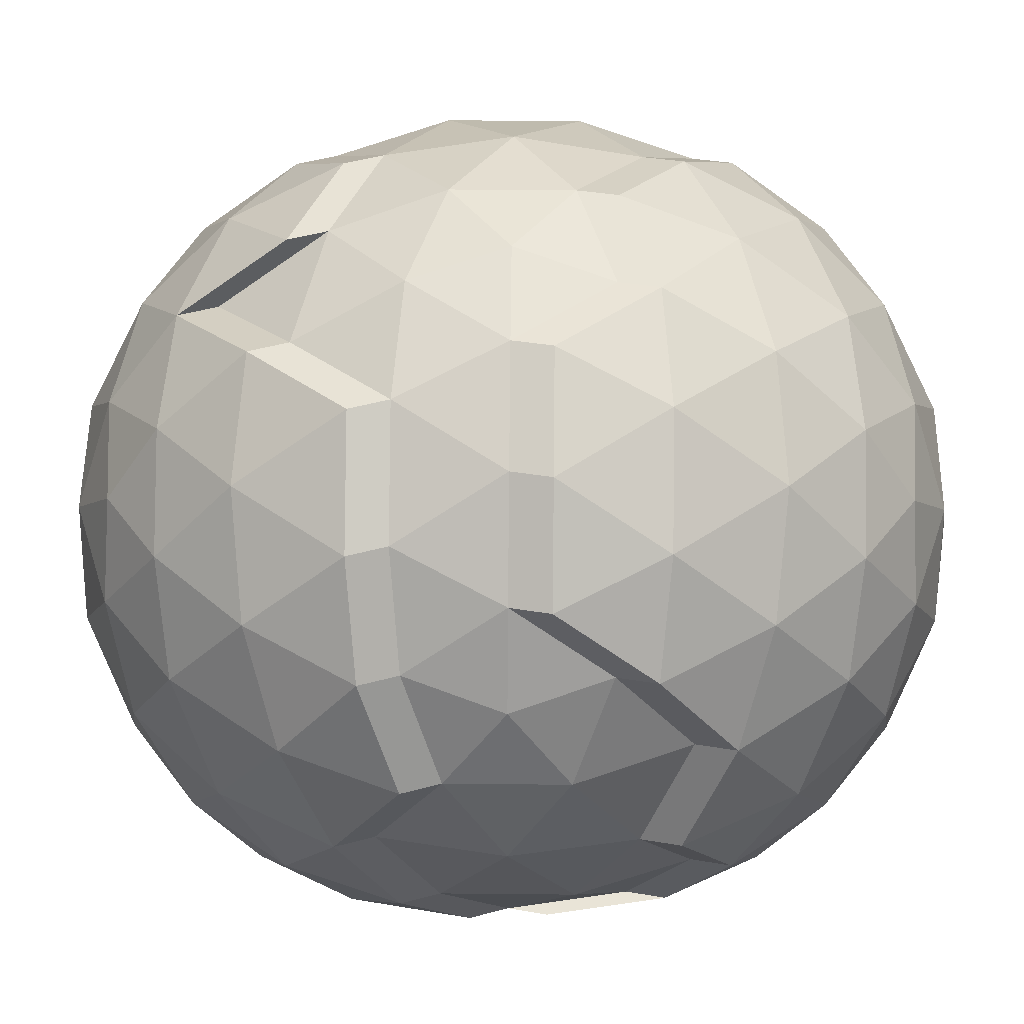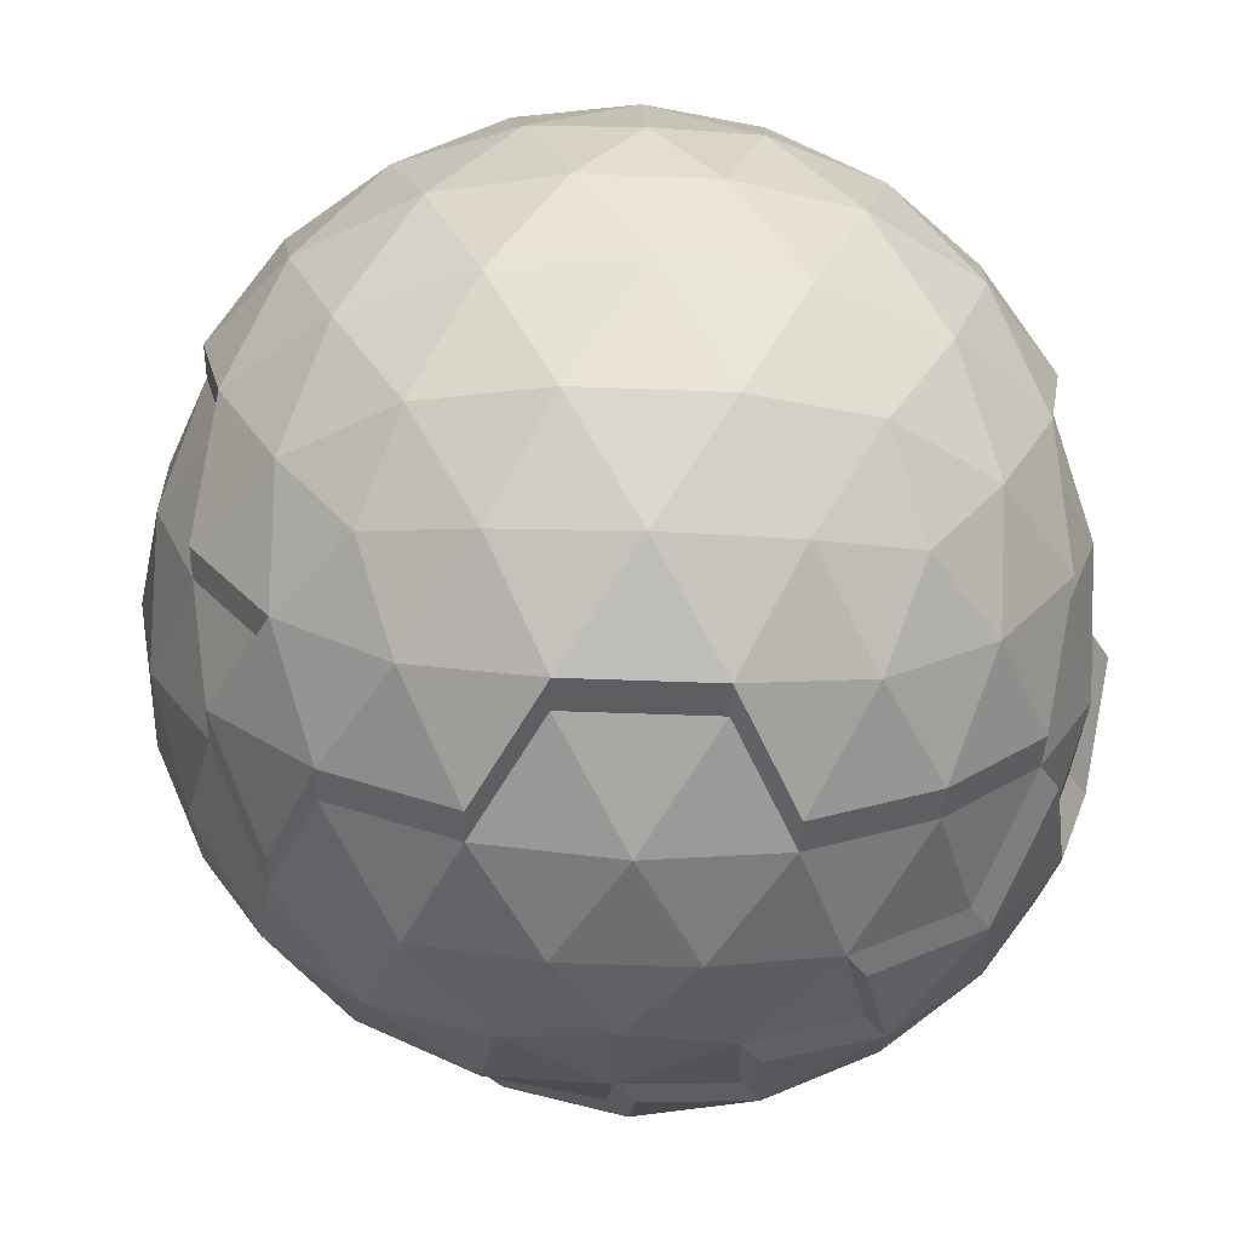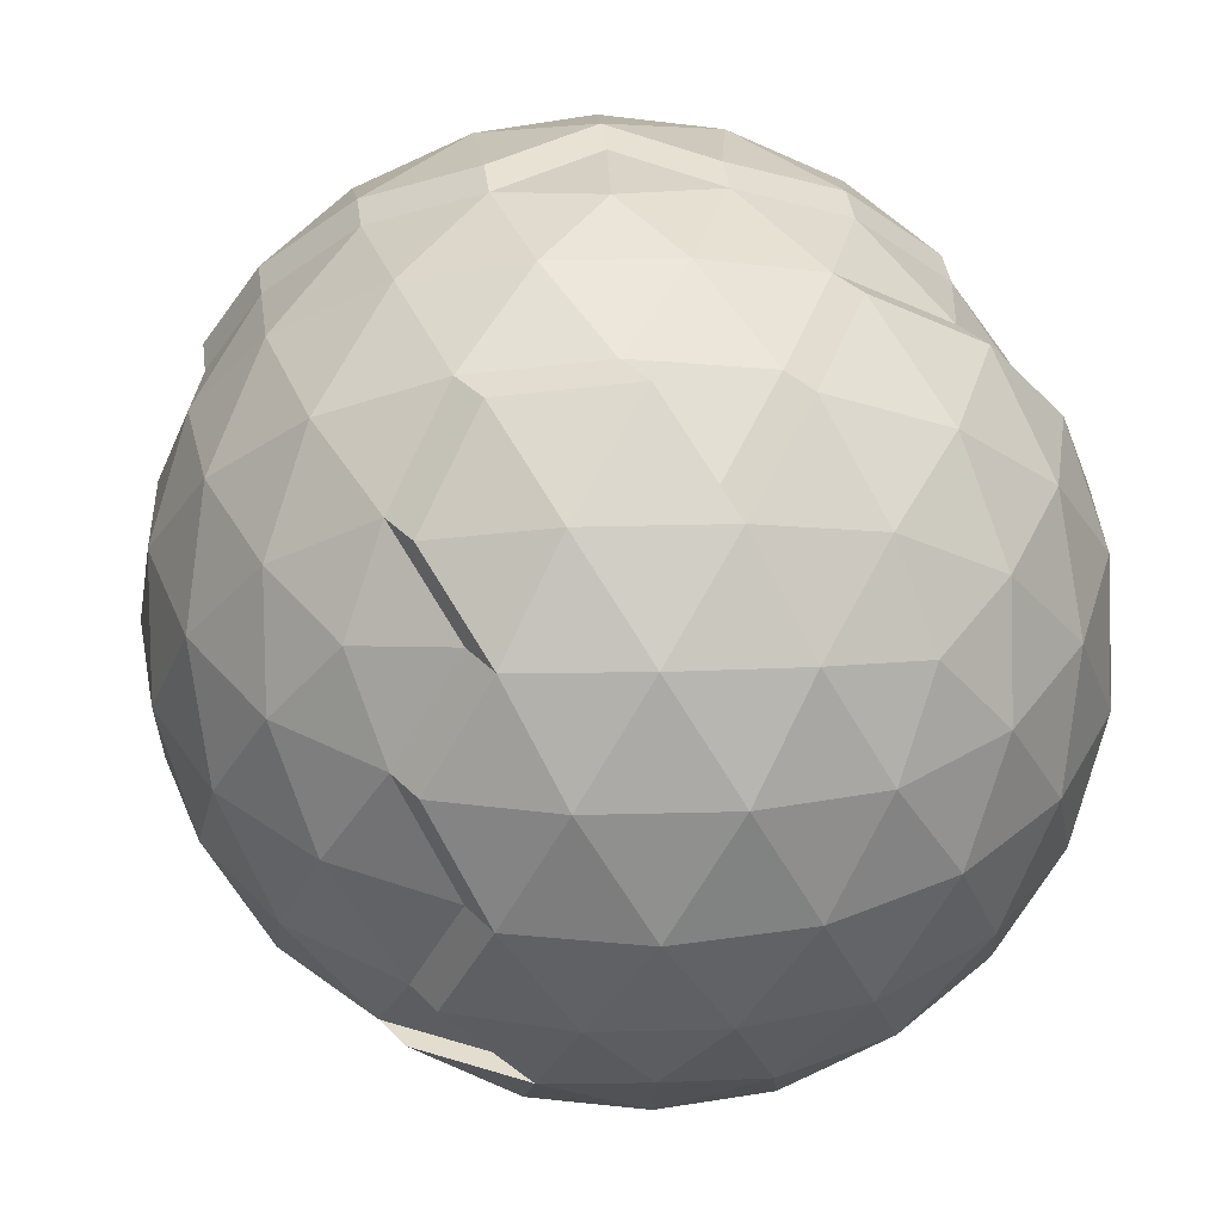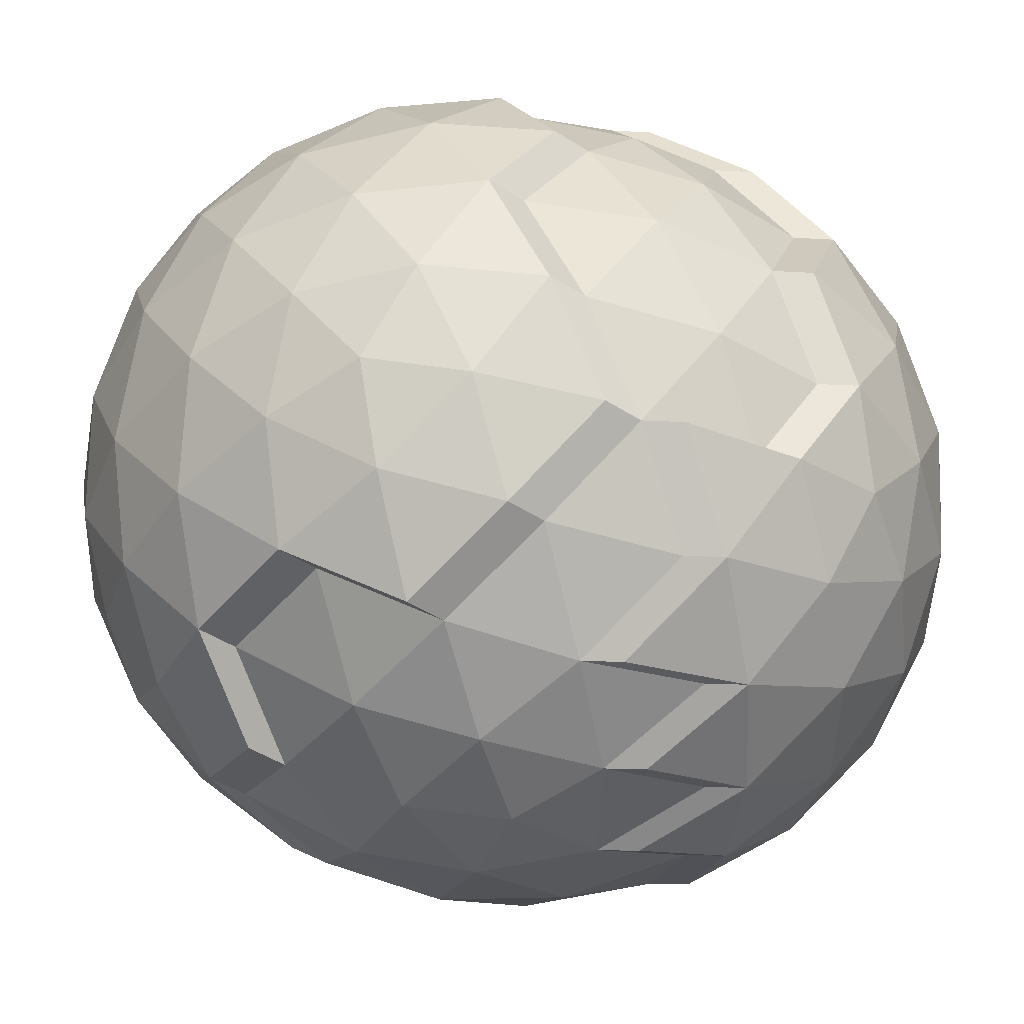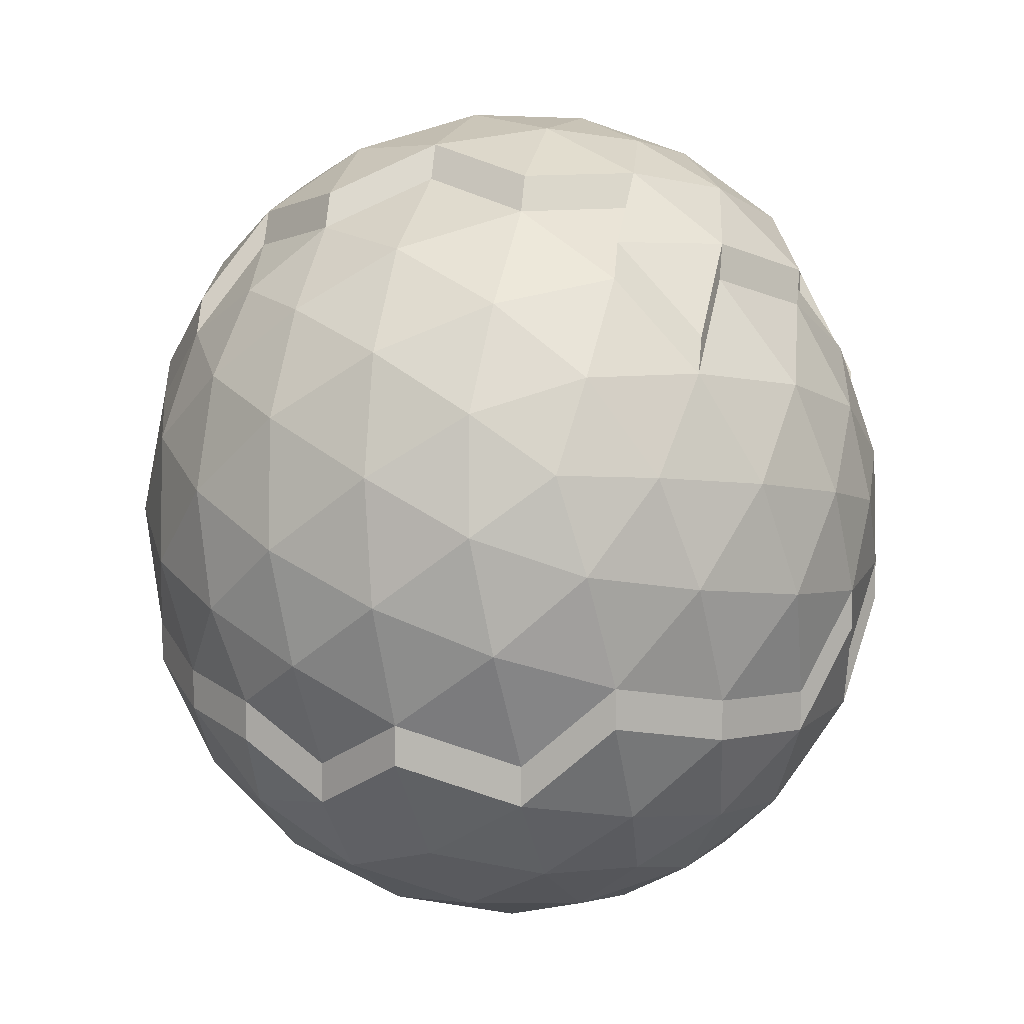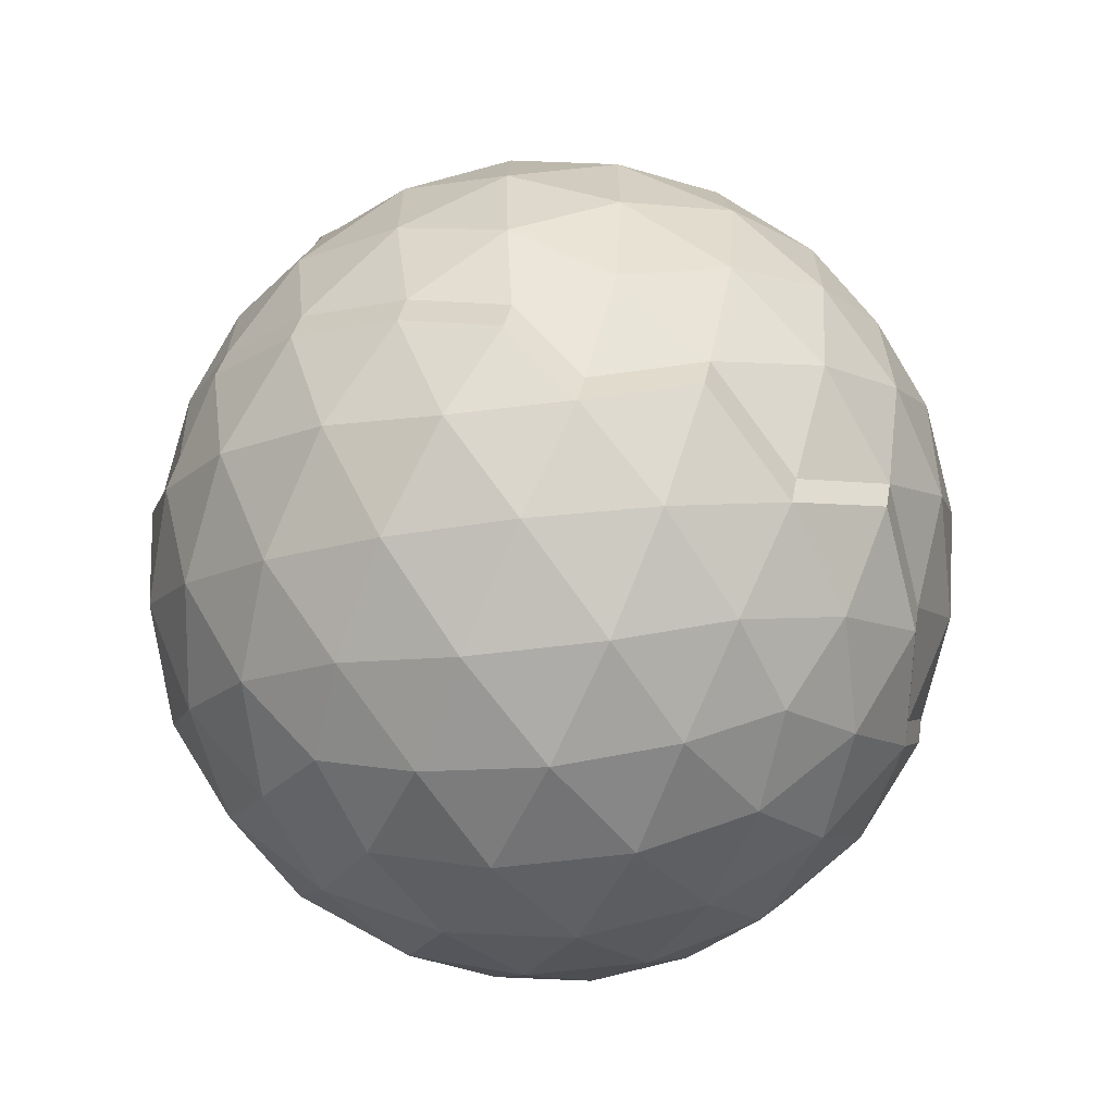
<metadata>
{"format":"obj","ext":"obj","renderer":"f3d","projection":"perspective","resolution":1024,"background":"white","views":[{"elev":53.2,"azim":90.6,"up":"+Y"},{"elev":-37.3,"azim":14.9,"up":"+Y"},{"elev":35.4,"azim":-19.9,"up":"+Y"},{"elev":-45.4,"azim":70.4,"up":"+Y"},{"elev":-4.9,"azim":-69.4,"up":"+Z"},{"elev":-66.3,"azim":-114.9,"up":"+Z"}]}
</metadata>
<code>
o Icosphere
v 0 -1 0
v -0.8944 -0.4472 0
v -0.7236 0.4472 0.5257
v -0.7236 0.4472 -0.5257
v 0.8944 0.4472 0
v 0 1 0
v -0.1625 -0.8507 0.5
v -0.07761 -0.9679 0.2389
v 0.2032 -0.9679 0.1476
v 0.4253 -0.8507 0.309
v 0.8127 -0.5023 -0.2952
v 0.8506 -0.5257 0
v 0.2032 -0.9679 -0.1476
v 0.4253 -0.8507 -0.309
v -0.7534 -0.6575 0
v -0.5257 -0.8507 0
v -0.2511 -0.9679 0
v -0.484 -0.5023 0.7166
v -0.6882 -0.5257 0.5
v -0.8311 -0.5023 0.2389
v -0.1625 -0.8507 -0.5
v -0.07761 -0.9679 -0.2389
v -0.8311 -0.5023 -0.2389
v -0.6882 -0.5257 -0.5
v 0.9566 0.2511 0.1476
v 0.9511 -0 0.309
v 0.8607 -0.2512 -0.4429
v 0.9511 0 -0.309
v 0.9566 0.2511 -0.1476
v -0.8607 0.2512 0.4429
v -0.9511 -0 0.309
v -0.9566 -0.2511 0.1476
v -0.5878 0 0.809
v -0.6872 0.2512 0.6817
v -0.6872 0.2512 -0.6817
v -0.9566 -0.2511 -0.1476
v -0.9511 0 -0.309
v -0.8607 0.2512 -0.4429
v 0.8311 0.5023 0.2389
v -0.5319 0.5023 0.6817
v -0.8127 0.5023 0.2952
v -0.8506 0.5257 0
v -0.8127 0.5023 -0.2952
v 0.8311 0.5023 -0.2389
v 0.07761 0.9679 0.2389
v 0.1625 0.8507 0.5
v 0.7534 0.6575 0
v 0.5257 0.8507 0
v 0.2511 0.9679 0
v -0.2032 0.9679 0.1476
v -0.4253 0.8507 0.309
v -0.6095 0.6575 0.4429
v -0.2032 0.9679 -0.1476
v -0.4253 0.8507 -0.309
v -0.6095 0.6575 -0.4429
v 0.07761 0.9679 -0.2389
v -0.4472 0.8944 0
v -0.6708 0.7236 -0.1625
v -0.6708 0.7236 0.1625
v -0.1382 0.8944 0.4253
v -0.05279 0.7236 0.6882
v 0.3618 0.8944 0.2629
v 0.6382 0.7236 0.2629
v 0.8618 0.2764 -0.4253
v -0.9472 0.2764 -0.1625
v -1 1e-06 0
v -0.9472 0.2764 0.1625
v -0.809 -0 -0.5878
v -0.6708 -0.2764 -0.6882
v -0.8618 -0.2764 -0.4253
v -0.809 0 0.5878
v -0.8618 -0.2764 0.4253
v -0.6708 -0.2764 0.6882
v 1 0 0
v 0.9472 -0.2764 0.1625
v 0.9472 -0.2764 -0.1625
v 0.1382 -0.8944 -0.4253
v -0.4472 -0.7236 -0.5257
v -0.3618 -0.8944 -0.2629
v -0.6382 -0.7236 -0.2629
v -0.6382 -0.7236 0.2629
v -0.3618 -0.8944 0.2629
v -0.4472 -0.7236 0.5257
v 0.6708 -0.7236 -0.1625
v 0.6708 -0.7236 0.1625
v 0.4472 -0.8944 1e-06
v 0.05279 -0.7236 0.6882
v 0.1382 -0.8944 0.4253
v 0.3618 -0.7236 0.5878
v 0.6308 -0.6493 -0.5402
v 0.7449 -0.439 -0.6231
v -0.4627 -0.4941 -0.8139
v -0.2551 -0.439 -0.948
v 0.5532 -0.4941 -0.7791
v -0.4148 -0.243 -0.9616
v 0.7084 -0.243 -0.7791
v 0.1765 0.2593 -1.053
v 0.2976 0.4554 -0.948
v 0.0509 0.5105 -0.9616
v -0.5883 0.6657 -0.5402
v -0.7024 0.4554 -0.6231
v 0.2541 0.6657 -0.8139
v 0.834 -0.4941 -0.3926
v 0.8719 -0.5176 -0.09737
v 0.2244 -0.9598 -0.245
v 0.4466 -0.8425 -0.4064
v -0.2116 -0.6493 -0.8139
v -0.1412 -0.8425 -0.5974
v -0.05635 -0.9598 -0.3362
v -0.6669 -0.5176 -0.5974
v -0.008384 -0.4941 -0.9616
v 0.2841 -0.5176 -0.9064
v 0.882 -0.243 -0.5402
v 0.9723 0.008173 -0.4064
v -0.6659 0.2593 -0.7791
v -0.5665 0.008173 -0.9064
v 0.4573 0.2593 -0.9616
v 0.609 0.008173 -0.9064
v -0.134 -0.243 -1.053
v 0.02126 0.008173 -1.097
v -0.5107 0.5105 -0.7791
v -0.2416 0.5339 -0.9064
v 0.5052 0.5105 -0.8139
v 0.7094 0.5339 -0.5974
v 0.8523 0.5105 -0.3362
v 0.7747 0.6657 -0.09737
v 0.547 0.8588 -0.09737
v 0.2724 0.9761 -0.09737
v -0.1819 0.9761 -0.245
v -0.4041 0.8588 -0.4064
v 0.09886 0.9761 -0.3362
v 0.1837 0.8588 -0.5974
v 0.3831 0.9026 -0.3602
v 0.4685 0.7318 -0.6231
v 0.6594 0.7318 -0.3602
v -0.1169 0.9026 -0.5227
v -0.3405 0.7318 -0.6852
v -0.03153 0.7318 -0.7856
v 0.8831 0.2846 -0.5227
v 0.6921 0.2846 -0.7856
v 0.8303 0.008173 -0.6852
v -0.1169 0.2846 -1.048
v -0.426 0.2846 -0.948
v -0.2878 0.008173 -1.048
v 0.3303 0.008173 -1.048
v 0.1595 -0.2682 -1.048
v 0.4685 -0.2682 -0.948
v -0.7878 0.008173 -0.6852
v -0.6496 -0.2682 -0.7856
v 0.3831 -0.7154 -0.6852
v 0.07404 -0.7154 -0.7856
v 0.1595 -0.8863 -0.5227
v -0.426 -0.7154 -0.6231
v 0.6921 -0.7154 -0.2598
v 0.4685 -0.8863 -0.09737
v 0.6383 -0.6567 0.5386
v 0.7524 -0.4464 0.6215
v -0.000861 -0.5015 0.9599
v -0.2476 -0.4464 0.9464
v 0.8415 -0.5015 0.391
v 0.8895 -0.2503 0.5386
v -0.1264 -0.2503 1.051
v 0.4648 0.252 0.96
v 0.3052 0.448 0.9464
v 0.5128 0.5031 0.8123
v 0.2616 0.6583 0.8123
v -0.204 -0.6567 0.8123
v -0.1337 -0.8498 0.5958
v 0.4541 -0.8498 0.4048
v 0.5607 -0.5015 0.7775
v 0.2916 -0.5249 0.9048
v 0.8794 -0.5249 0.09577
v -0.4552 -0.5015 0.8123
v -0.6594 -0.5249 0.5958
v 0.9854 0.252 0.2434
v 0.9798 0.000808 0.4048
v 0.184 0.252 1.051
v 0.02878 0.000808 1.096
v 0.7159 -0.2503 0.7775
v 0.6166 0.000808 0.9048
v -0.4072 -0.2503 0.96
v -0.559 0.000808 0.9048
v -0.6584 0.252 0.7775
v 0.8598 0.5031 0.3346
v 0.717 0.5265 0.5958
v 0.05842 0.5031 0.9599
v -0.2341 0.5265 0.9048
v -0.5032 0.5031 0.7775
v 0.1912 0.8515 0.5958
v -0.3965 0.8515 0.4048
v -0.5808 0.6583 0.5386
v -0.1094 0.8952 0.5211
v -0.02401 0.7244 0.784
v -0.333 0.7244 0.6835
v 0.3906 0.8952 0.3586
v 0.476 0.7244 0.6215
v 0.667 0.7244 0.3586
v -0.4184 0.2772 0.9464
v -0.1094 0.2772 1.047
v -0.2802 0.000807 1.047
v 0.6996 0.2772 0.784
v 0.8906 0.2772 0.5211
v 0.8378 0.000806 0.6835
v -0.642 -0.2756 0.784
v 0.3378 0.000808 1.047
v 0.476 -0.2756 0.9464
v 0.167 -0.2756 1.047
v 0.976 -0.2756 0.2582
v -0.6094 -0.7228 0.3586
v -0.4184 -0.7228 0.6215
v 0.6996 -0.7228 0.2582
v 0.08157 -0.7228 0.784
v 0.3906 -0.7228 0.6835
f 1 9 8
f 1 8 17
f 1 17 22
f 1 22 13
f 2 20 32
f 2 32 36
f 3 40 52
f 4 43 55
f 5 44 47
f 49 56 6
f 56 53 6
f 53 50 6
f 54 57 53
f 55 58 54
f 53 57 50
f 57 51 50
f 54 58 57
f 58 59 57
f 57 59 51
f 59 52 51
f 55 43 58
f 43 42 58
f 58 42 59
f 42 41 59
f 59 41 52
f 41 3 52
f 50 45 6
f 51 60 50
f 50 60 45
f 60 46 45
f 60 61 46
f 45 49 6
f 46 62 45
f 45 62 49
f 62 48 49
f 62 63 48
f 63 47 48
f 63 39 47
f 39 5 47
f 29 44 5
f 28 64 29
f 29 64 44
f 38 43 4
f 37 65 38
f 36 66 37
f 38 65 43
f 65 42 43
f 37 66 65
f 66 67 65
f 65 67 42
f 67 41 42
f 36 32 66
f 32 31 66
f 66 31 67
f 31 30 67
f 67 30 41
f 30 3 41
f 34 40 3
f 25 5 39
f 35 38 4
f 35 68 38
f 68 37 38
f 69 70 68
f 68 70 37
f 70 36 37
f 69 68 148 149
f 22 21 108 109
f 69 24 70
f 24 23 70
f 70 23 36
f 23 2 36
f 30 34 3
f 31 71 30
f 32 72 31
f 30 71 34
f 71 33 34
f 31 72 71
f 72 73 71
f 71 73 33
f 32 20 72
f 20 19 72
f 72 19 73
f 19 18 73
f 12 75 208 172
f 62 46 189 195
f 18 19 174 173
f 85 12 172 211
f 52 40 188 191
f 25 29 5
f 26 74 25
f 39 63 197 184
f 25 74 29
f 74 28 29
f 26 75 74
f 75 76 74
f 74 76 28
f 76 27 28
f 25 39 184 175
f 34 33 182 183
f 75 12 76
f 12 11 76
f 76 11 27
f 49 48 127 128
f 24 69 149 110
f 47 44 125 126
f 14 13 105 106
f 4 55 100 101
f 68 35 115 148
f 48 47 126 127
f 55 54 130 100
f 53 56 131 129
f 28 27 113 114
f 13 22 77
f 64 28 114 139
f 27 11 103 113
f 54 53 129 130
f 35 4 101 115
f 86 14 106 155
f 77 22 109 152
f 11 12 104 103
f 22 79 21
f 21 78 153 108
f 84 86 155 154
f 21 79 78
f 79 80 78
f 78 80 24
f 80 23 24
f 22 17 79
f 17 16 79
f 79 16 80
f 16 15 80
f 80 15 23
f 15 2 23
f 15 20 2
f 16 81 15
f 17 82 16
f 15 81 20
f 81 19 20
f 16 82 81
f 82 83 81
f 81 83 210 209
f 46 61 193 189
f 17 8 82
f 8 7 82
f 82 7 83
f 51 52 191 190
f 26 25 175 176
f 33 73 204 182
f 44 64 139 125
f 78 24 110 153
f 10 85 211 169
f 12 84 154 104
f 13 77 152 105
f 12 85 84
f 85 86 84
f 56 49 128 131
f 86 13 14
f 87 89 213 212
f 61 60 192 193
f 85 10 86
f 10 9 86
f 86 9 13
f 9 1 13
f 19 81 209 174
f 7 87 212 168
f 8 88 7
f 60 51 190 192
f 83 7 168 210
f 7 88 87
f 88 89 87
f 73 18 173 204
f 89 10 169 213
f 8 9 88
f 9 10 88
f 88 10 89
f 75 26 176 208
f 40 34 183 188
f 63 62 195 197
f 93 92 95
f 91 94 96
f 93 95 119
f 91 96 113
f 98 99 102
f 127 133 128
f 126 135 127
f 128 133 131
f 133 132 131
f 127 135 133
f 135 134 133
f 133 134 132
f 134 102 132
f 126 125 135
f 125 124 135
f 135 124 134
f 124 123 134
f 134 123 102
f 123 98 102
f 132 136 131
f 102 138 132
f 131 136 129
f 136 130 129
f 132 138 136
f 138 137 136
f 136 137 130
f 137 100 130
f 102 99 138
f 99 122 138
f 138 122 137
f 122 121 137
f 137 121 100
f 121 101 100
f 113 141 114
f 139 124 125
f 114 141 139
f 141 140 139
f 139 140 124
f 140 123 124
f 113 96 141
f 96 118 141
f 141 118 140
f 118 117 140
f 140 117 123
f 117 98 123
f 97 99 98
f 120 142 97
f 119 144 120
f 97 142 99
f 142 122 99
f 120 144 142
f 144 143 142
f 142 143 122
f 143 121 122
f 119 95 144
f 95 116 144
f 144 116 143
f 116 115 143
f 143 115 121
f 115 101 121
f 117 97 98
f 118 145 117
f 96 147 118
f 117 145 97
f 145 120 97
f 118 147 145
f 147 146 145
f 145 146 120
f 146 119 120
f 96 94 147
f 94 112 147
f 147 112 146
f 112 111 146
f 146 111 119
f 111 93 119
f 116 148 115
f 95 149 116
f 116 149 148
f 95 92 149
f 92 110 149
f 103 91 113
f 90 94 91
f 106 150 90
f 105 152 106
f 90 150 94
f 150 112 94
f 106 152 150
f 152 151 150
f 150 151 112
f 151 111 112
f 109 108 152
f 152 108 151
f 108 107 151
f 151 107 111
f 107 93 111
f 107 92 93
f 108 153 107
f 107 153 92
f 153 110 92
f 103 90 91
f 104 154 103
f 103 154 90
f 154 106 90
f 154 155 106
f 157 156 160
f 157 160 161
f 159 158 162
f 157 161 179
f 159 162 181
f 164 165 166
f 191 194 190
f 190 194 192
f 194 193 192
f 193 166 189
f 191 188 194
f 188 187 194
f 194 187 193
f 187 186 193
f 193 186 166
f 186 164 166
f 166 196 189
f 189 196 195
f 196 197 195
f 166 165 196
f 165 185 196
f 196 185 197
f 185 184 197
f 182 198 183
f 181 200 182
f 183 198 188
f 198 187 188
f 182 200 198
f 200 199 198
f 198 199 187
f 199 186 187
f 181 162 200
f 162 178 200
f 200 178 199
f 178 177 199
f 199 177 186
f 177 164 186
f 163 165 164
f 180 201 163
f 179 203 180
f 163 201 165
f 201 185 165
f 180 203 201
f 203 202 201
f 201 202 185
f 202 184 185
f 179 161 203
f 161 176 203
f 203 176 202
f 176 175 202
f 202 175 184
f 204 181 182
f 204 173 181
f 173 159 181
f 177 163 164
f 178 205 177
f 162 207 178
f 177 205 163
f 205 180 163
f 178 207 205
f 207 206 205
f 205 206 180
f 206 179 180
f 162 158 207
f 158 171 207
f 207 171 206
f 171 170 206
f 206 170 179
f 170 157 179
f 161 208 176
f 161 160 208
f 160 172 208
f 209 210 174
f 210 173 174
f 168 167 210
f 210 167 173
f 167 159 173
f 160 211 172
f 160 156 211
f 156 169 211
f 167 158 159
f 168 212 167
f 167 212 158
f 212 171 158
f 212 213 171
f 213 170 171
f 169 156 213
f 213 156 170
f 156 157 170

</code>
